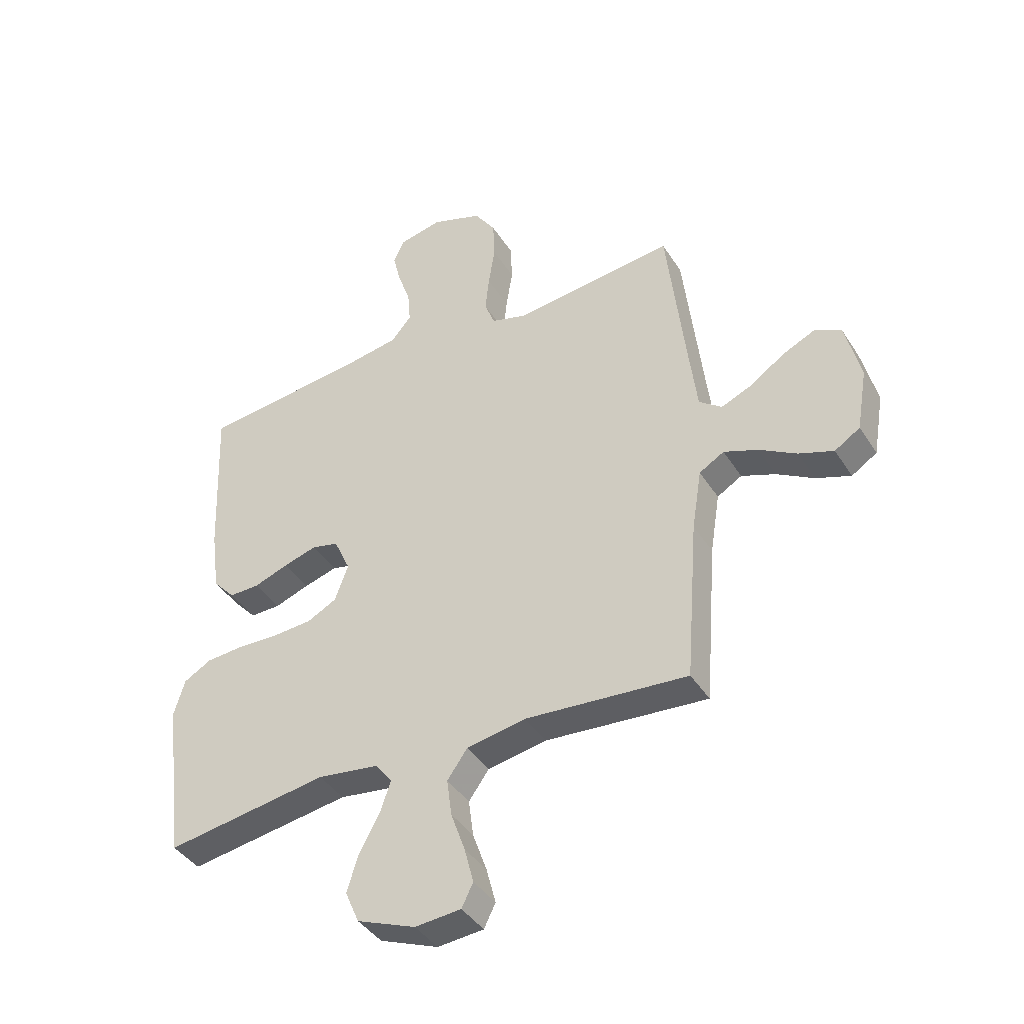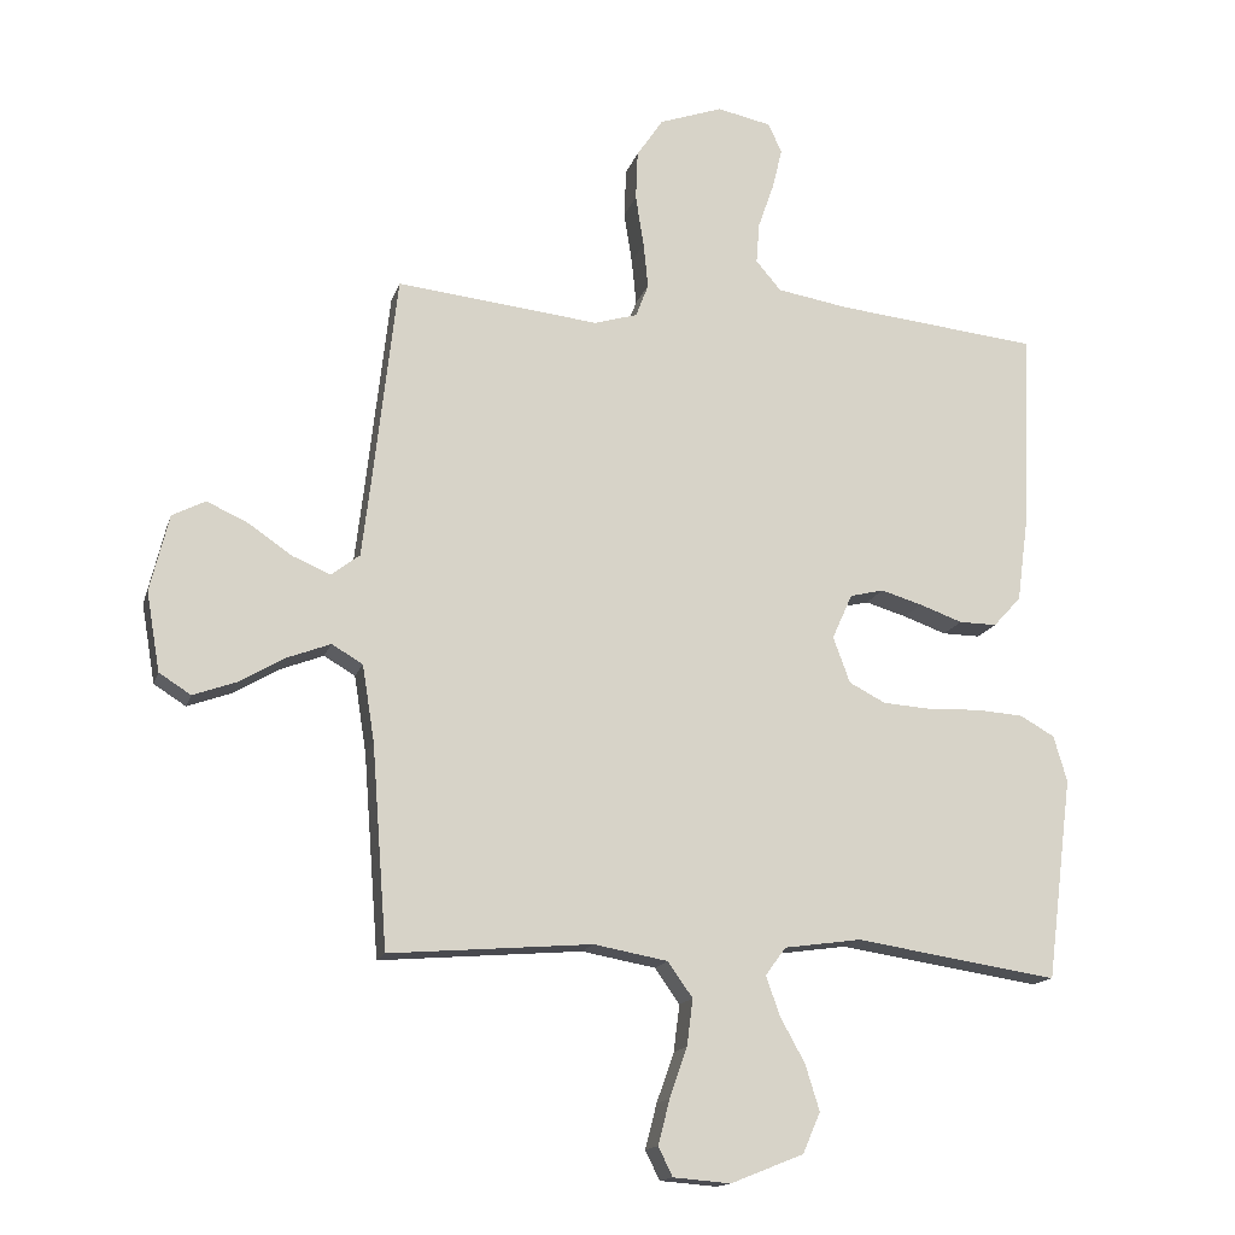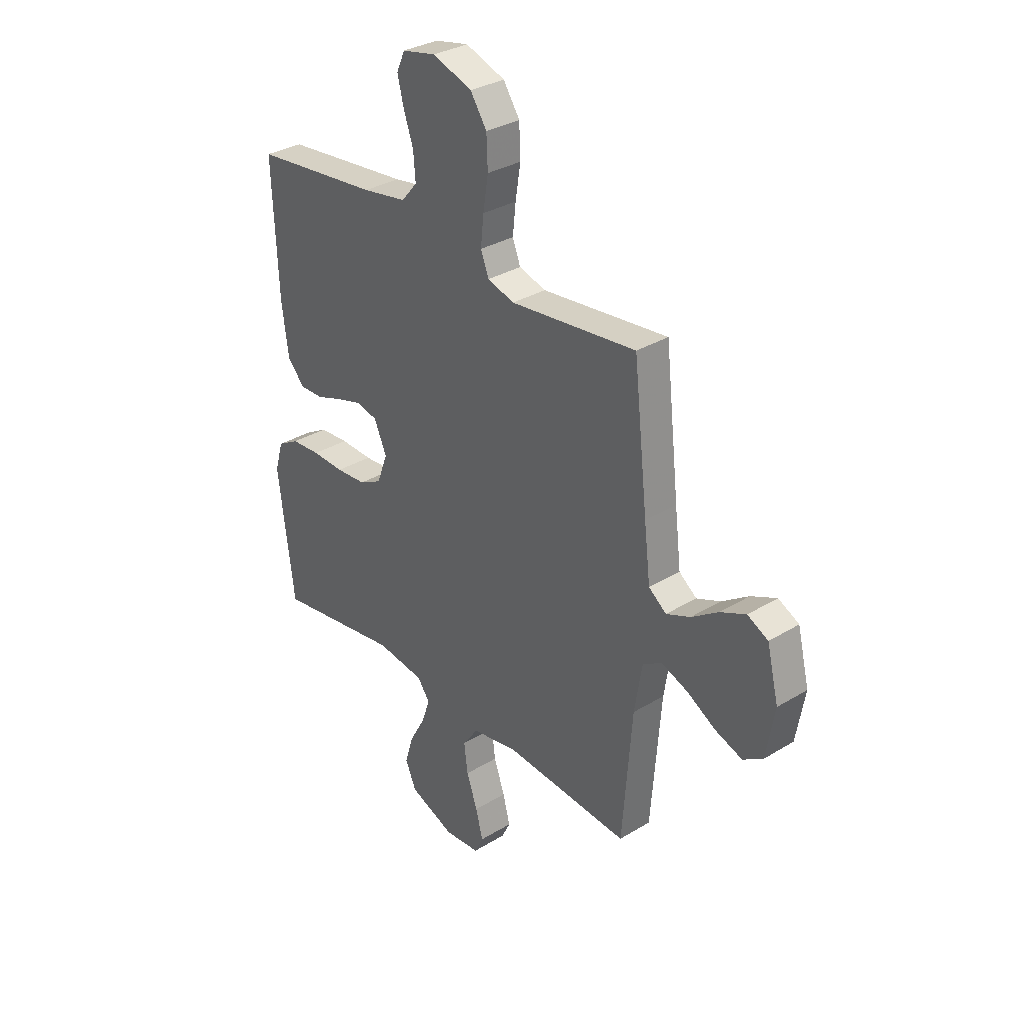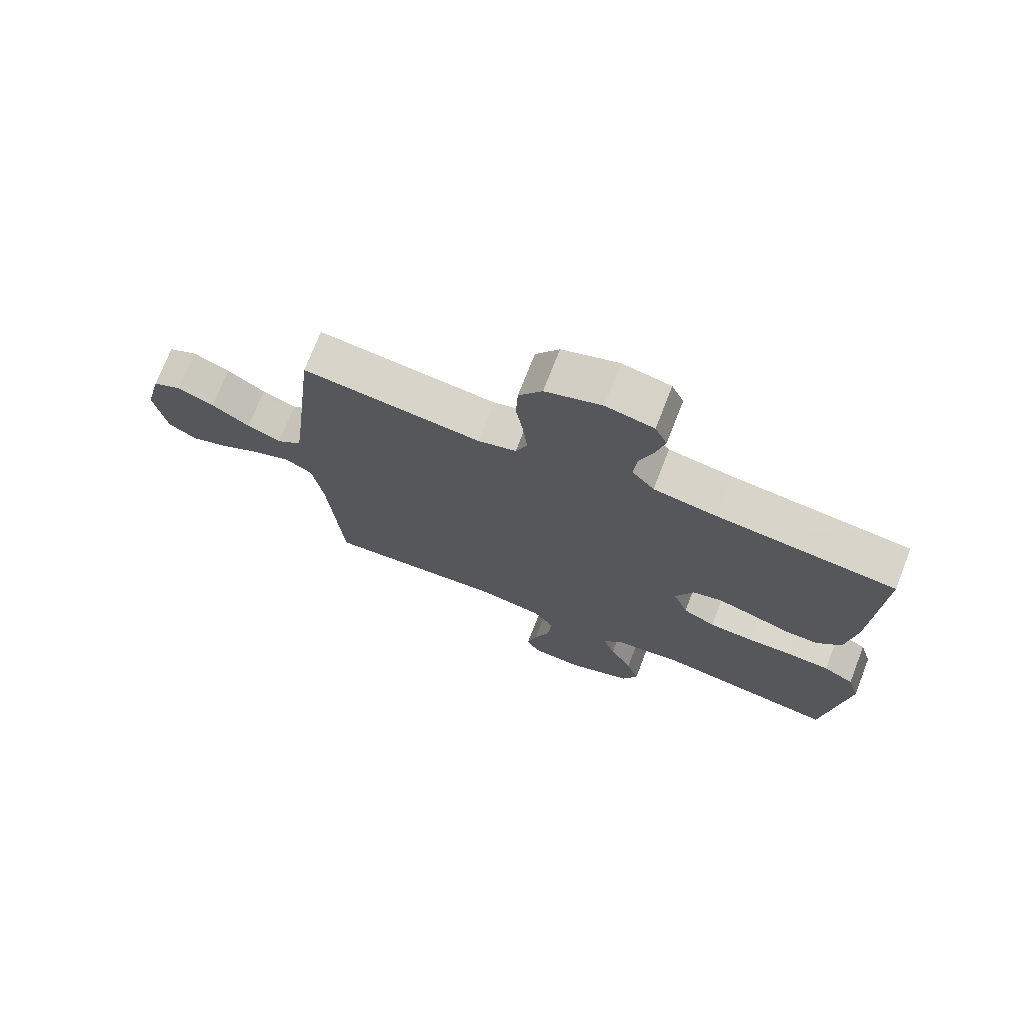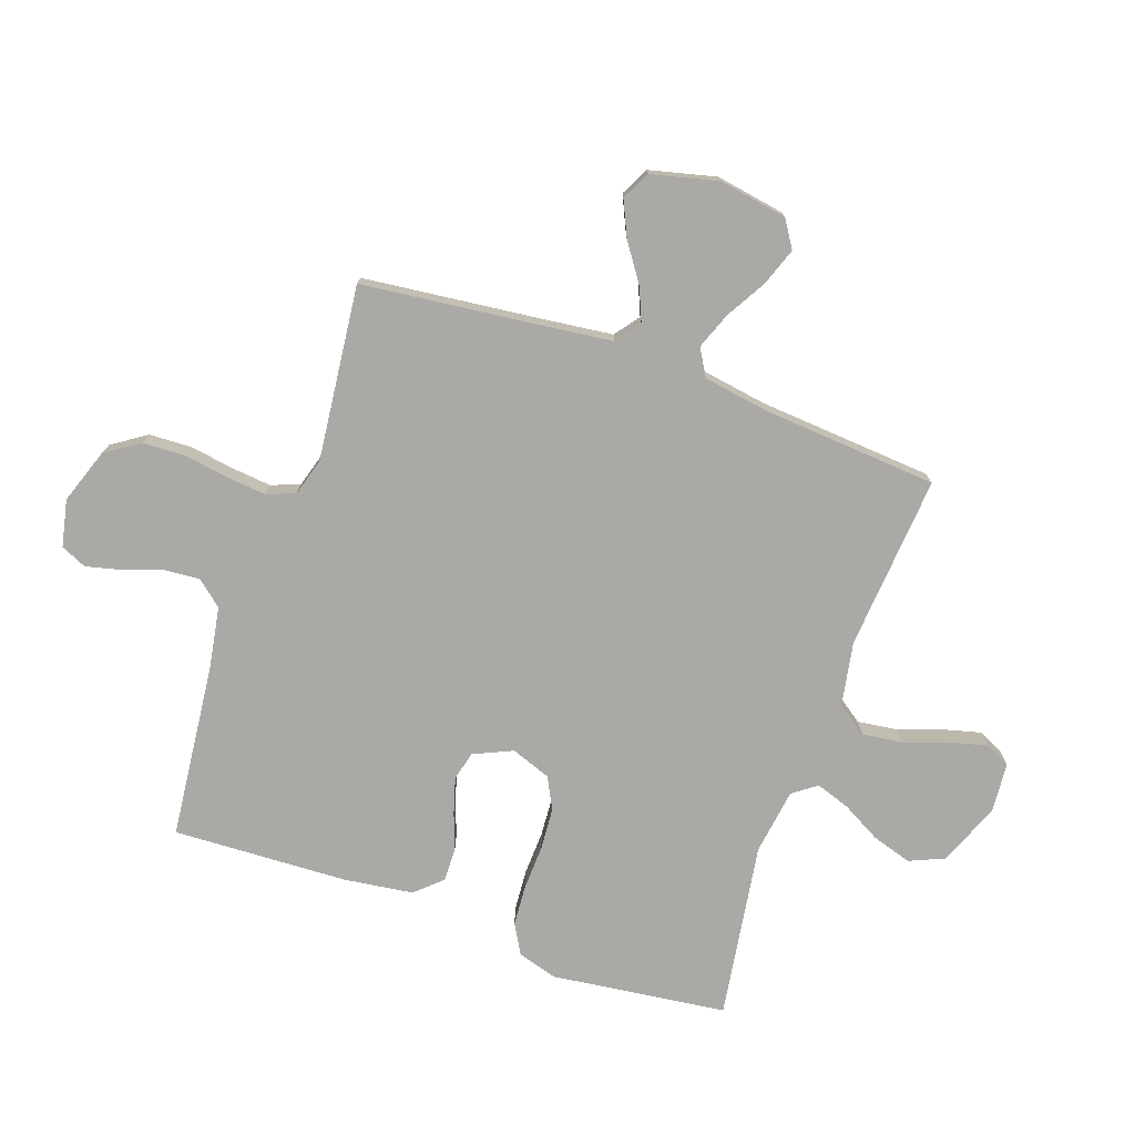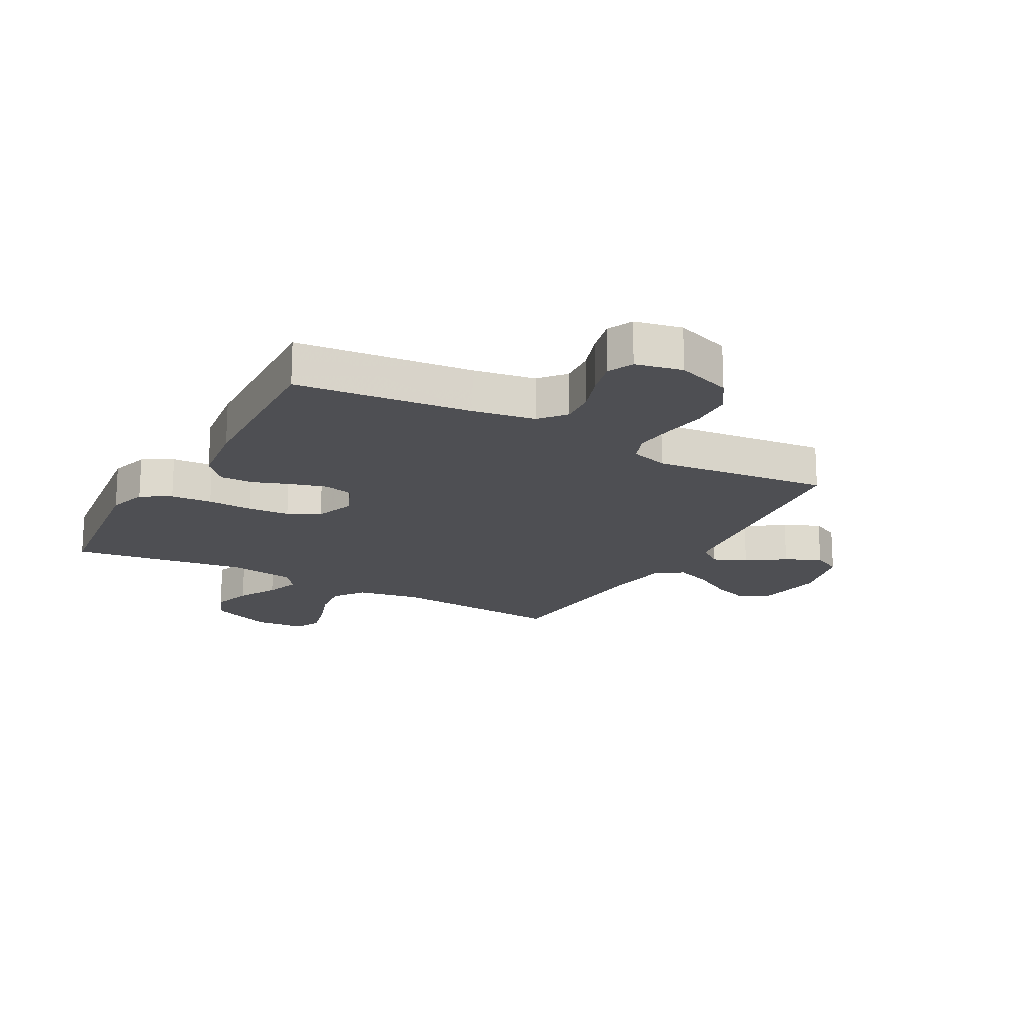
<metadata>
{"format":"obj","ext":"obj","renderer":"f3d","projection":"perspective","resolution":1024,"background":"white","views":[{"elev":-41.1,"azim":29.7,"up":"+Z"},{"elev":-15.2,"azim":165.4,"up":"+Z"},{"elev":32.4,"azim":49.7,"up":"+Z"},{"elev":73.2,"azim":-158.7,"up":"+Z"},{"elev":-75.6,"azim":70.7,"up":"+Y"},{"elev":-18.2,"azim":-28.9,"up":"+Y"}]}
</metadata>
<code>
v -0.5 0.07 0.5
v -0.2 0.07 0.532
v -0.094 0.07 0.55
v -0.057 0.07 0.594
v -0.062 0.07 0.655
v -0.085 0.07 0.721
v -0.1 0.07 0.782
v -0.08 0.07 0.826
v 0 0.07 0.843
v 0.094 0.07 0.81
v 0.133 0.07 0.752
v 0.136 0.07 0.679
v 0.124 0.07 0.603
v 0.117 0.07 0.535
v 0.136 0.07 0.486
v 0.2 0.07 0.467
v 0.5 0.07 0.5
v 0.534 0.07 0.2
v 0.549 0.07 0.075
v 0.591 0.07 0.043
v 0.648 0.07 0.067
v 0.712 0.07 0.111
v 0.773 0.07 0.139
v 0.822 0.07 0.114
v 0.85 0.07 0
v 0.83 0.07 -0.117
v 0.783 0.07 -0.147
v 0.719 0.07 -0.124
v 0.65 0.07 -0.084
v 0.587 0.07 -0.06
v 0.541 0.07 -0.087
v 0.523 0.07 -0.2
v 0.5 0.07 -0.5
v 0.2 0.07 -0.476
v 0.091 0.07 -0.496
v 0.054 0.07 -0.548
v 0.063 0.07 -0.617
v 0.089 0.07 -0.691
v 0.106 0.07 -0.757
v 0.085 0.07 -0.8
v 0 0.07 -0.807
v -0.108 0.07 -0.764
v -0.134 0.07 -0.704
v -0.113 0.07 -0.636
v -0.076 0.07 -0.569
v -0.056 0.07 -0.511
v -0.086 0.07 -0.47
v -0.2 0.07 -0.454
v -0.5 0.07 -0.5
v -0.538 0.07 -0.2
v -0.518 0.07 -0.132
v -0.467 0.07 -0.103
v -0.397 0.07 -0.098
v -0.32 0.07 -0.101
v -0.248 0.07 -0.096
v -0.194 0.07 -0.068
v -0.169 0.07 0
v -0.199 0.07 0.067
v -0.249 0.07 0.079
v -0.31 0.07 0.061
v -0.374 0.07 0.038
v -0.43 0.07 0.037
v -0.471 0.07 0.082
v -0.487 0.07 0.2
v -0.5 0 0.5
v -0.2 0 0.532
v -0.094 0 0.55
v -0.057 0 0.594
v -0.062 0 0.655
v -0.085 0 0.721
v -0.1 0 0.782
v -0.08 0 0.826
v 0 0 0.843
v 0.094 0 0.81
v 0.133 0 0.752
v 0.136 0 0.679
v 0.124 0 0.603
v 0.117 0 0.535
v 0.136 0 0.486
v 0.2 0 0.467
v 0.5 0 0.5
v 0.534 0 0.2
v 0.549 0 0.075
v 0.591 0 0.043
v 0.648 0 0.067
v 0.712 0 0.111
v 0.773 0 0.139
v 0.822 0 0.114
v 0.85 0 0
v 0.83 0 -0.117
v 0.783 0 -0.147
v 0.719 0 -0.124
v 0.65 0 -0.084
v 0.587 0 -0.06
v 0.541 0 -0.087
v 0.523 0 -0.2
v 0.5 0 -0.5
v 0.2 0 -0.476
v 0.091 0 -0.496
v 0.054 0 -0.548
v 0.063 0 -0.617
v 0.089 0 -0.691
v 0.106 0 -0.757
v 0.085 0 -0.8
v 0 0 -0.807
v -0.108 0 -0.764
v -0.134 0 -0.704
v -0.113 0 -0.636
v -0.076 0 -0.569
v -0.056 0 -0.511
v -0.086 0 -0.47
v -0.2 0 -0.454
v -0.5 0 -0.5
v -0.538 0 -0.2
v -0.518 0 -0.132
v -0.467 0 -0.103
v -0.397 0 -0.098
v -0.32 0 -0.101
v -0.248 0 -0.096
v -0.194 0 -0.068
v -0.169 0 0
v -0.199 0 0.067
v -0.249 0 0.079
v -0.31 0 0.061
v -0.374 0 0.038
v -0.43 0 0.037
v -0.471 0 0.082
v -0.487 0 0.2
f 63 64 1 2
f 60 61 62 63
f 59 60 63 2
f 58 59 2 3
f 57 58 3 4
f 51 52 53 54
f 51 54 55
f 48 49 50 51
f 47 48 51 55
f 46 47 55 56
f 42 43 44 45
f 42 45 46
f 41 42 46
f 40 41 46
f 37 38 39 40
f 36 37 40 46
f 35 36 46 56
f 32 33 34
f 31 32 34 35
f 26 27 28 29
f 26 29 30
f 25 26 30
f 24 25 30
f 21 22 23 24
f 20 21 24 30
f 19 20 30 31
f 16 17 18
f 15 16 18 19
f 10 11 12 13
f 10 13 14
f 9 10 14
f 8 9 14
f 5 6 7 8
f 5 8 14 15
f 31 35 56 57
f 31 57 4
f 15 19 31
f 4 5 15 31
f 66 65 128 127
f 127 126 125 124
f 66 127 124 123
f 67 66 123 122
f 68 67 122 121
f 118 117 116 115
f 119 118 115
f 115 114 113 112
f 119 115 112 111
f 120 119 111 110
f 109 108 107 106
f 110 109 106
f 110 106 105
f 110 105 104
f 104 103 102 101
f 110 104 101 100
f 120 110 100 99
f 98 97 96
f 99 98 96 95
f 93 92 91 90
f 94 93 90
f 94 90 89
f 94 89 88
f 88 87 86 85
f 94 88 85 84
f 95 94 84 83
f 82 81 80
f 83 82 80 79
f 77 76 75 74
f 78 77 74
f 78 74 73
f 78 73 72
f 72 71 70 69
f 79 78 72 69
f 121 120 99 95
f 68 121 95
f 95 83 79
f 95 79 69 68
f 1 65 66 2
f 2 66 67 3
f 3 67 68 4
f 4 68 69 5
f 5 69 70 6
f 6 70 71 7
f 7 71 72 8
f 8 72 73 9
f 9 73 74 10
f 10 74 75 11
f 11 75 76 12
f 12 76 77 13
f 13 77 78 14
f 14 78 79 15
f 15 79 80 16
f 16 80 81 17
f 17 81 82 18
f 18 82 83 19
f 19 83 84 20
f 20 84 85 21
f 21 85 86 22
f 22 86 87 23
f 23 87 88 24
f 24 88 89 25
f 25 89 90 26
f 26 90 91 27
f 27 91 92 28
f 28 92 93 29
f 29 93 94 30
f 30 94 95 31
f 31 95 96 32
f 32 96 97 33
f 33 97 98 34
f 34 98 99 35
f 35 99 100 36
f 36 100 101 37
f 37 101 102 38
f 38 102 103 39
f 39 103 104 40
f 40 104 105 41
f 41 105 106 42
f 42 106 107 43
f 43 107 108 44
f 44 108 109 45
f 45 109 110 46
f 46 110 111 47
f 47 111 112 48
f 48 112 113 49
f 49 113 114 50
f 50 114 115 51
f 51 115 116 52
f 52 116 117 53
f 53 117 118 54
f 54 118 119 55
f 55 119 120 56
f 56 120 121 57
f 57 121 122 58
f 58 122 123 59
f 59 123 124 60
f 60 124 125 61
f 61 125 126 62
f 62 126 127 63
f 63 127 128 64
f 64 128 65 1

</code>
